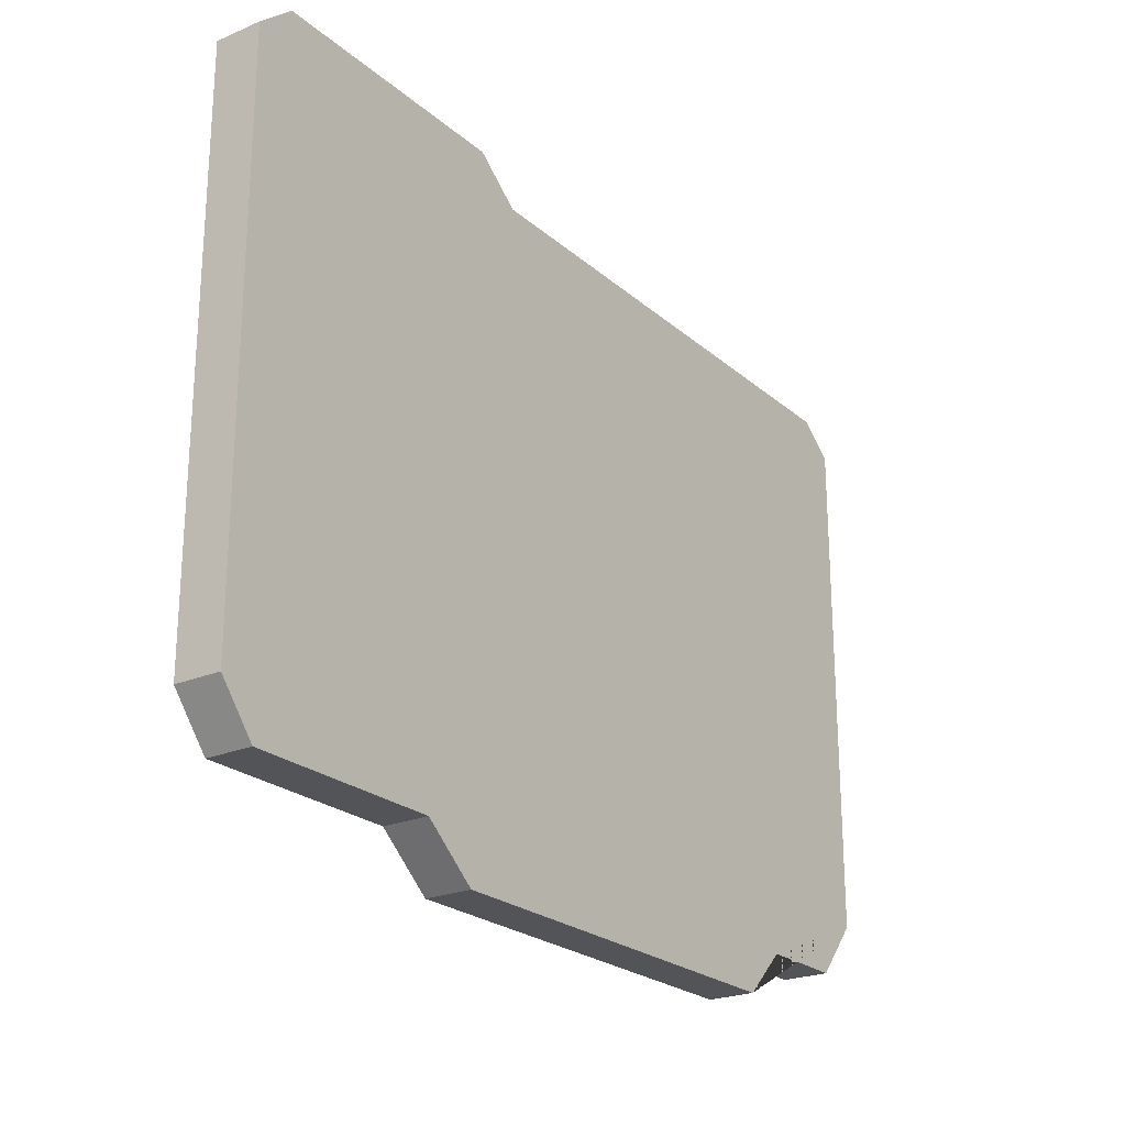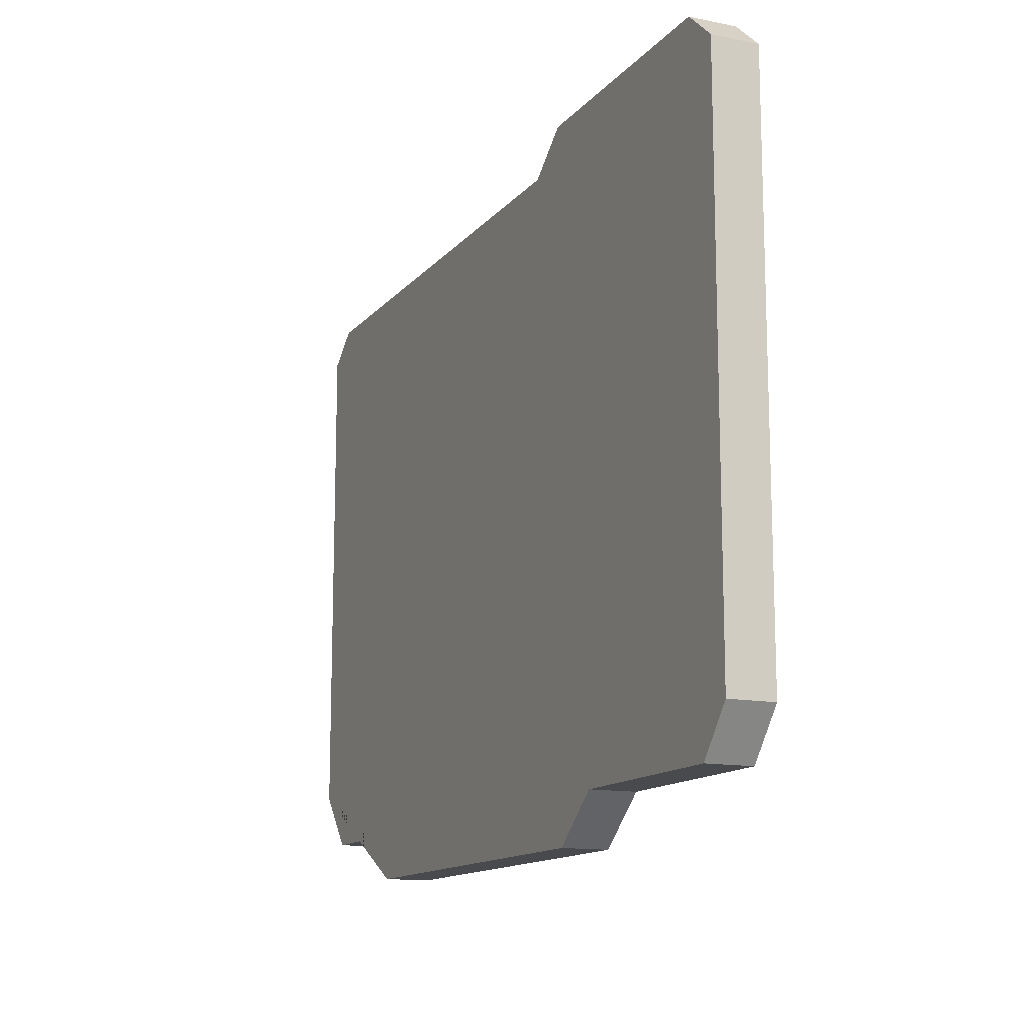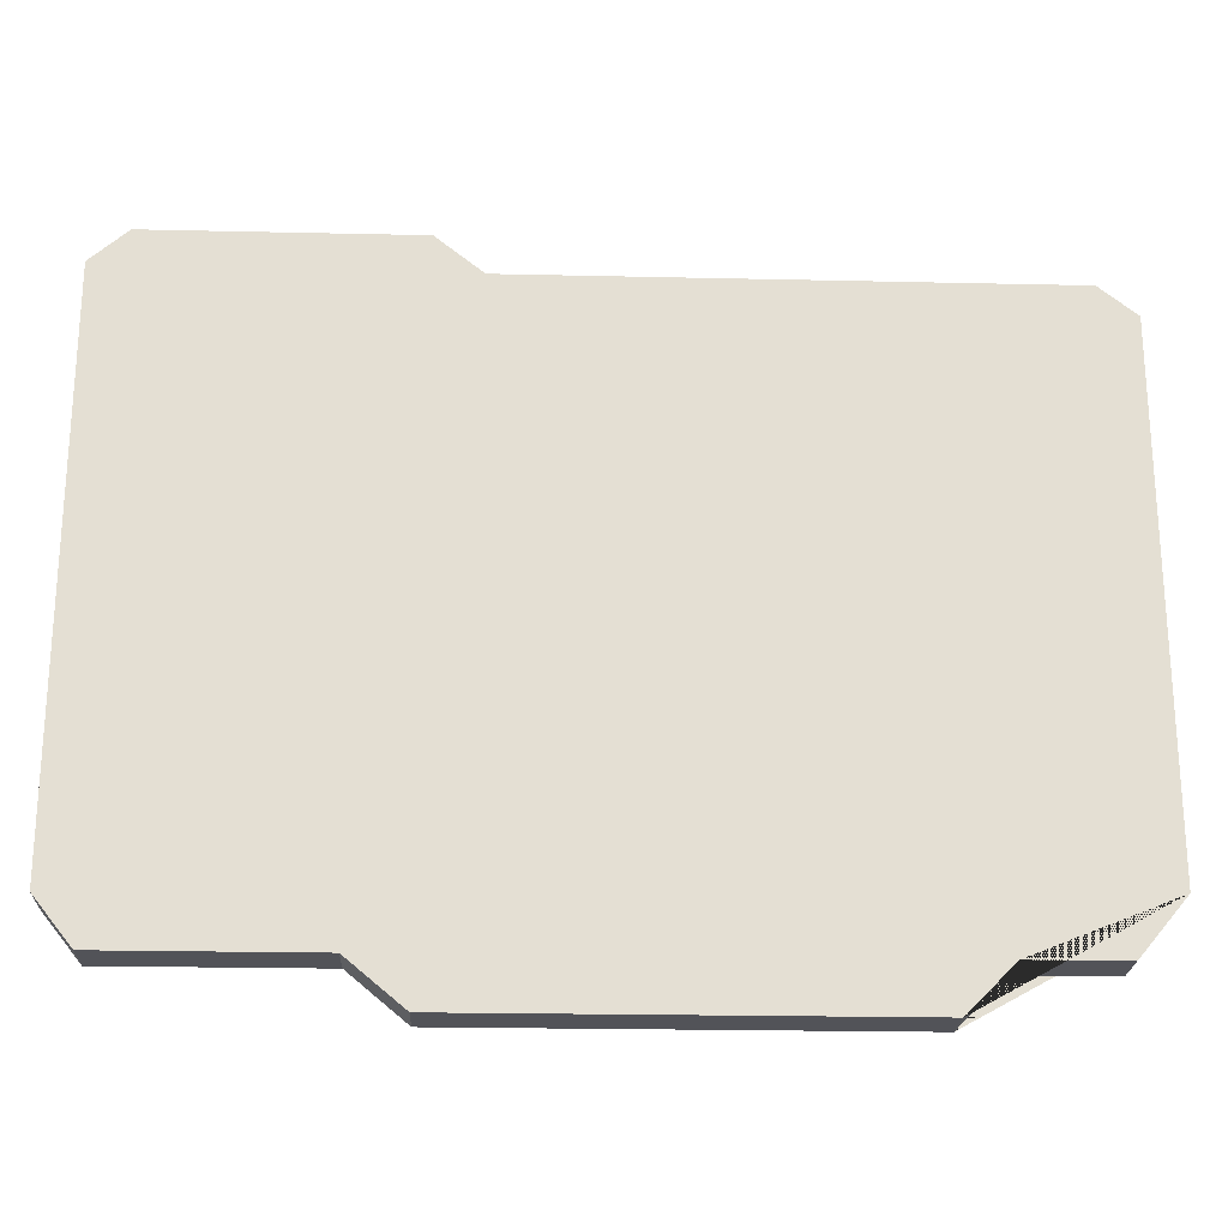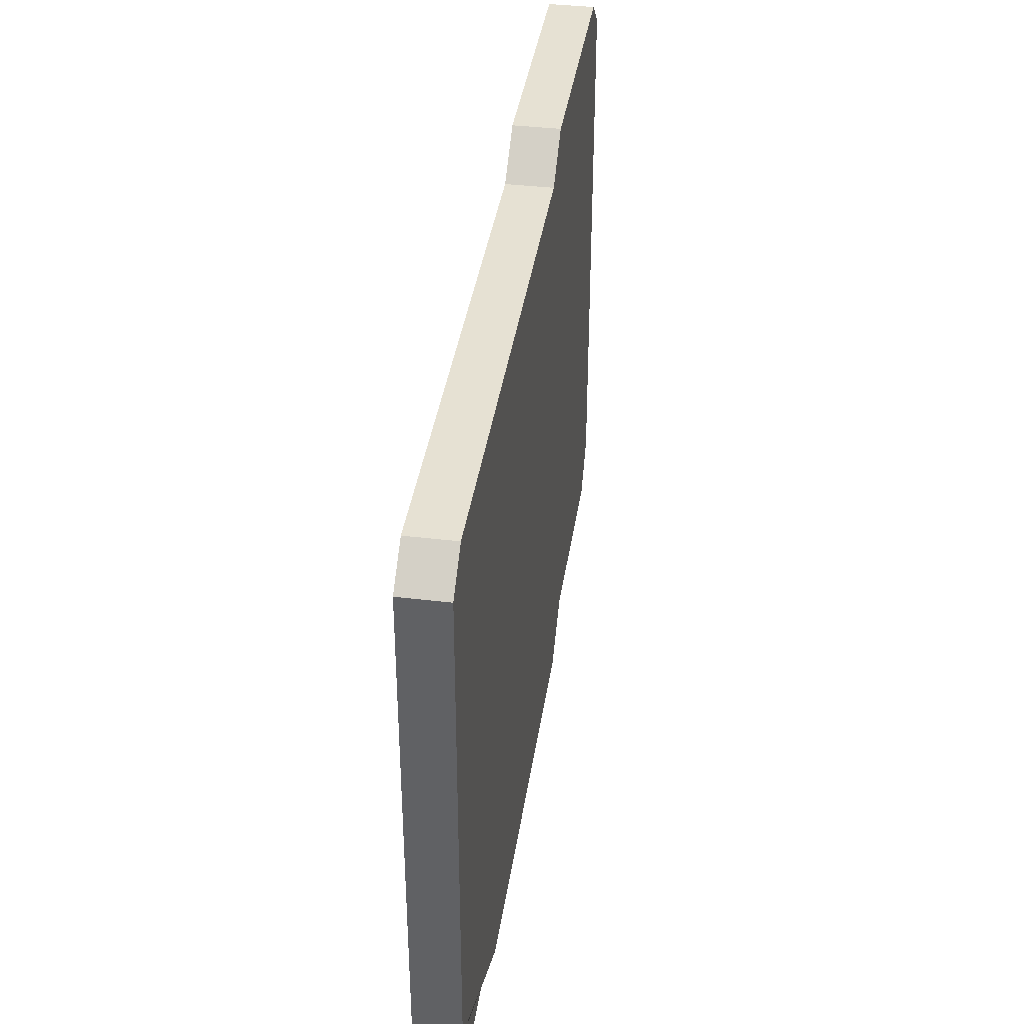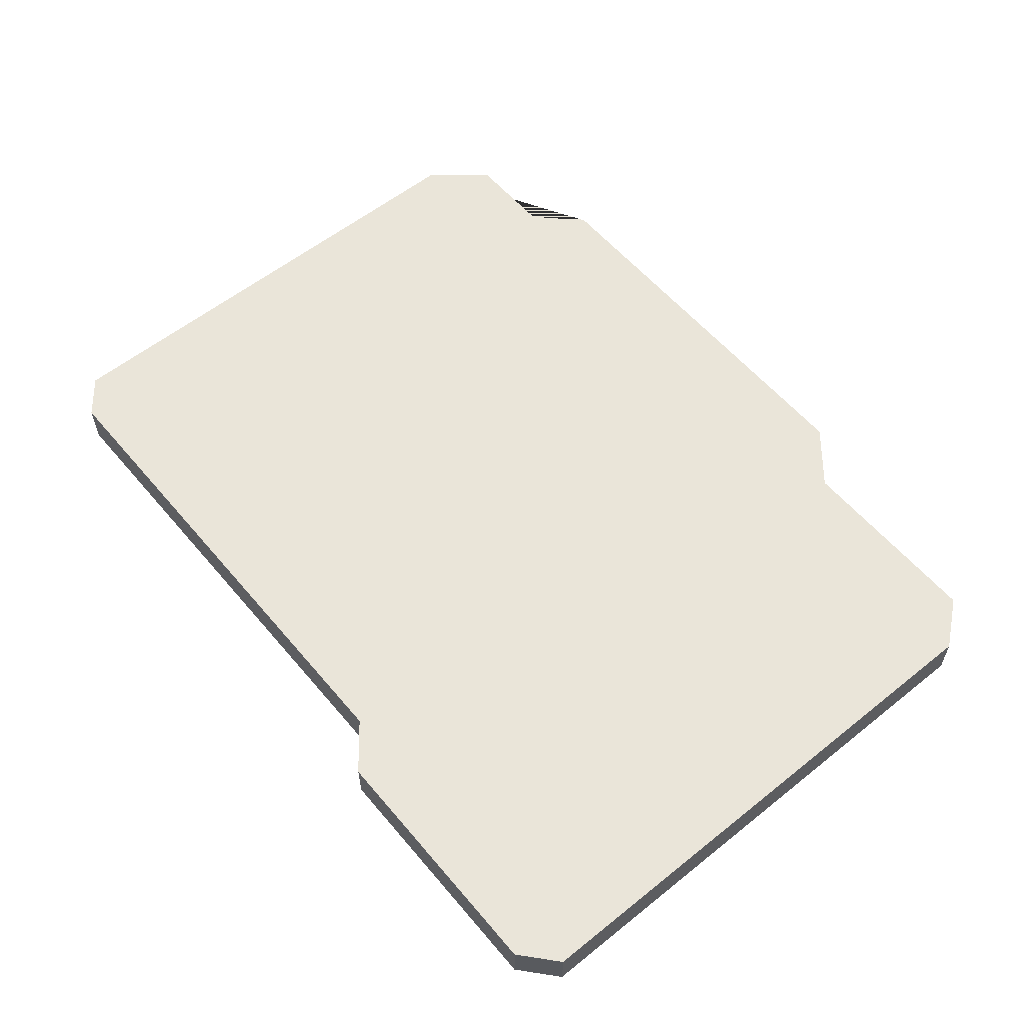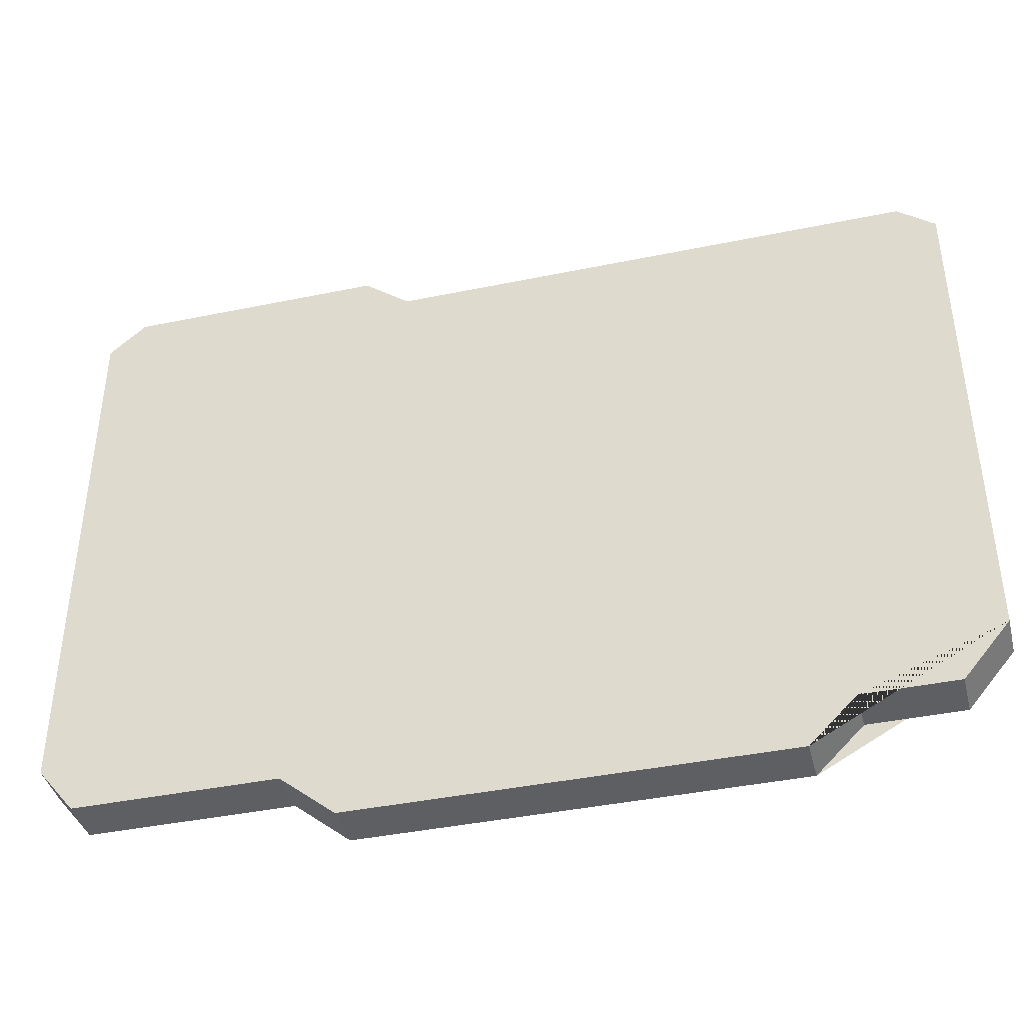
<metadata>
{"format":"obj","ext":"obj","renderer":"f3d","projection":"perspective","resolution":1024,"background":"white","views":[{"elev":-23.4,"azim":-54.5,"up":"+Y"},{"elev":-13.4,"azim":-114.4,"up":"+Y"},{"elev":-22.7,"azim":-2.2,"up":"+Y"},{"elev":38.8,"azim":98.5,"up":"+Y"},{"elev":57.8,"azim":-129.7,"up":"+Z"},{"elev":-41.0,"azim":14.1,"up":"+Y"}]}
</metadata>
<code>
o MeshBody1
v -0.49 0.76 -0.025
v -0.49 0.155 -0.025
v -0.49 0.76 0.025
v -0.49 0.155 0.025
v -0.45 0.795 -0.025
v -0.45 0.795 0.025
v -0.17 0.795 -0.025
v -0.17 0.795 0.025
v -0.12 0.755 -0.025
v -0.12 0.755 0.025
v 0.45 0.755 -0.025
v 0.45 0.755 0.025
v 0.49 0.723 -0.025
v 0.49 0.723 0.025
v 0.49 0.165 -0.025
v 0.49 0.165 0.025
v 0.44 0.105 -0.025
v 0.44 0.105 0.025
v 0.34 0.105 -0.025
v 0.34 0.105 0.025
v 0.29 0.055 -0.025
v 0.29 0.055 0.025
v -0.17 0.055 -0.025
v -0.17 0.055 0.025
v -0.23 0.105 -0.025
v -0.23 0.105 0.025
v -0.45 0.105 -0.025
v -0.45 0.105 0.025
f 16 14 12 10 8 6 3 4 28 26 24 22 20 18
f 17 18 20 19
f 2 4 3 1
f 7 8 10 9
f 27 28 4 2
f 25 26 28 27
f 1 3 6 5
f 19 20 22 21
f 15 17 19 21 23 25 27 2 1 5 7 9 11 13
f 13 14 16 15
f 5 6 8 7
f 15 16 18 17
f 21 22 24 23
f 11 12 14 13
f 9 10 12 11
f 23 24 26 25

</code>
